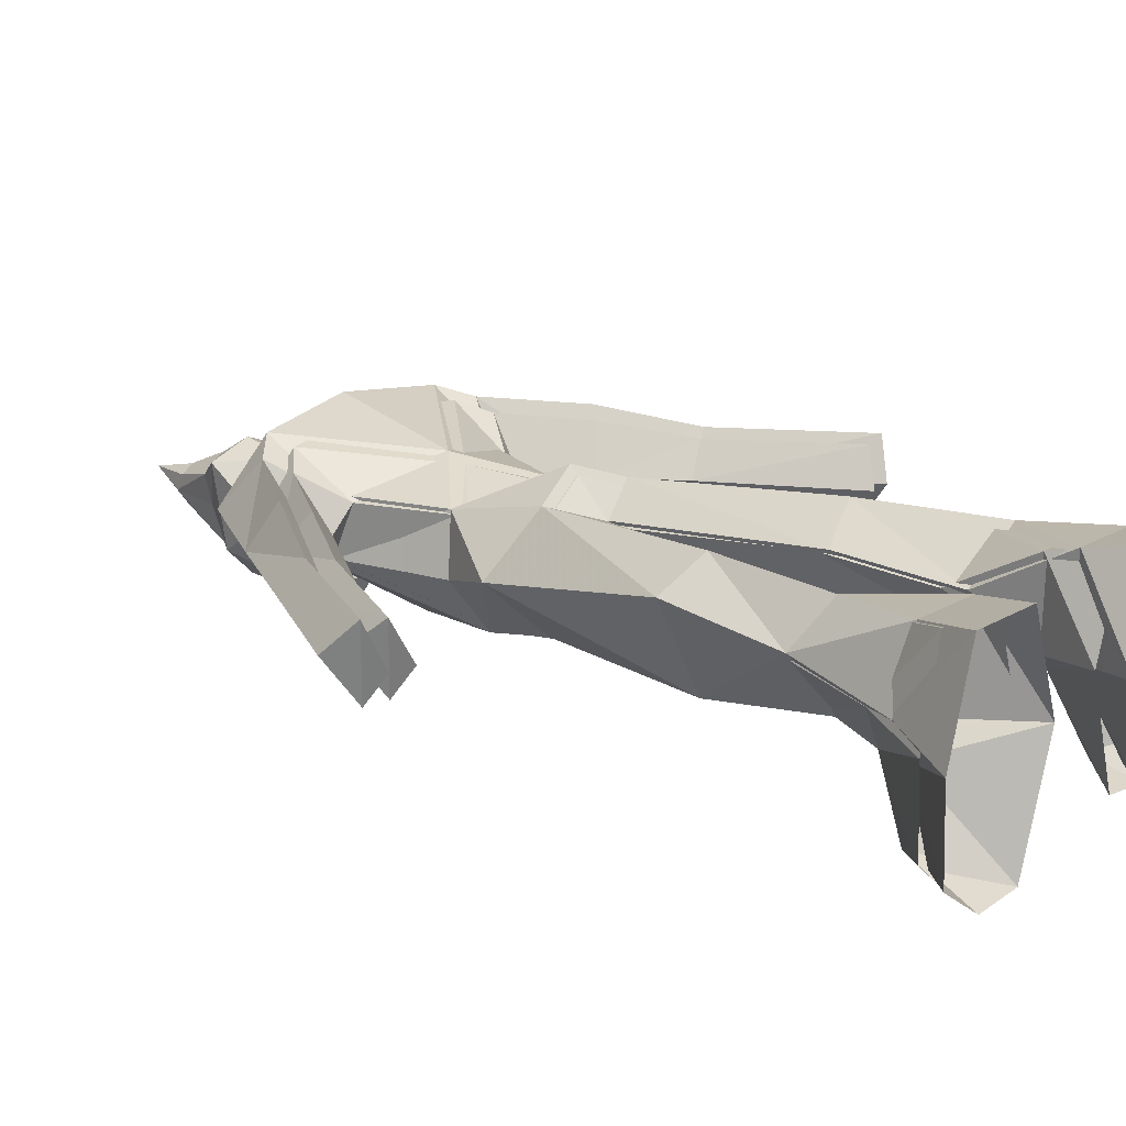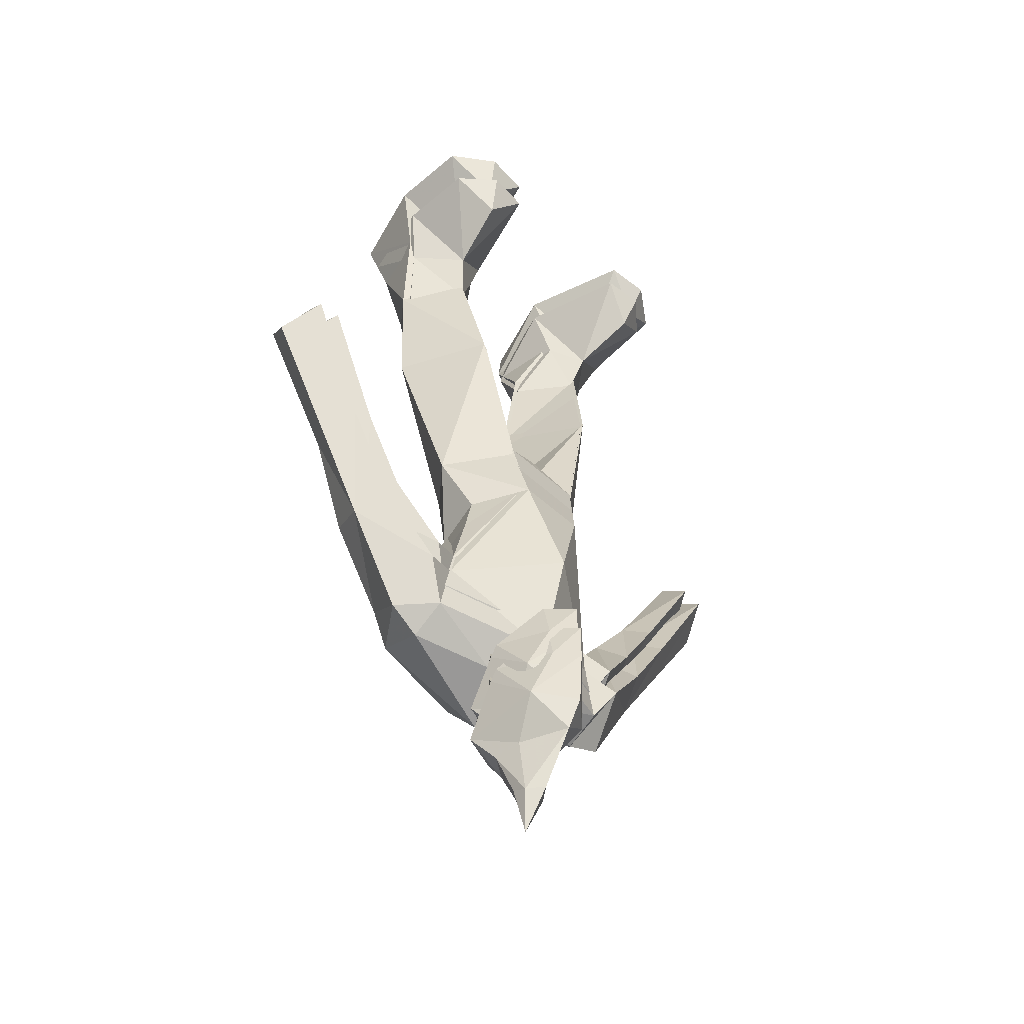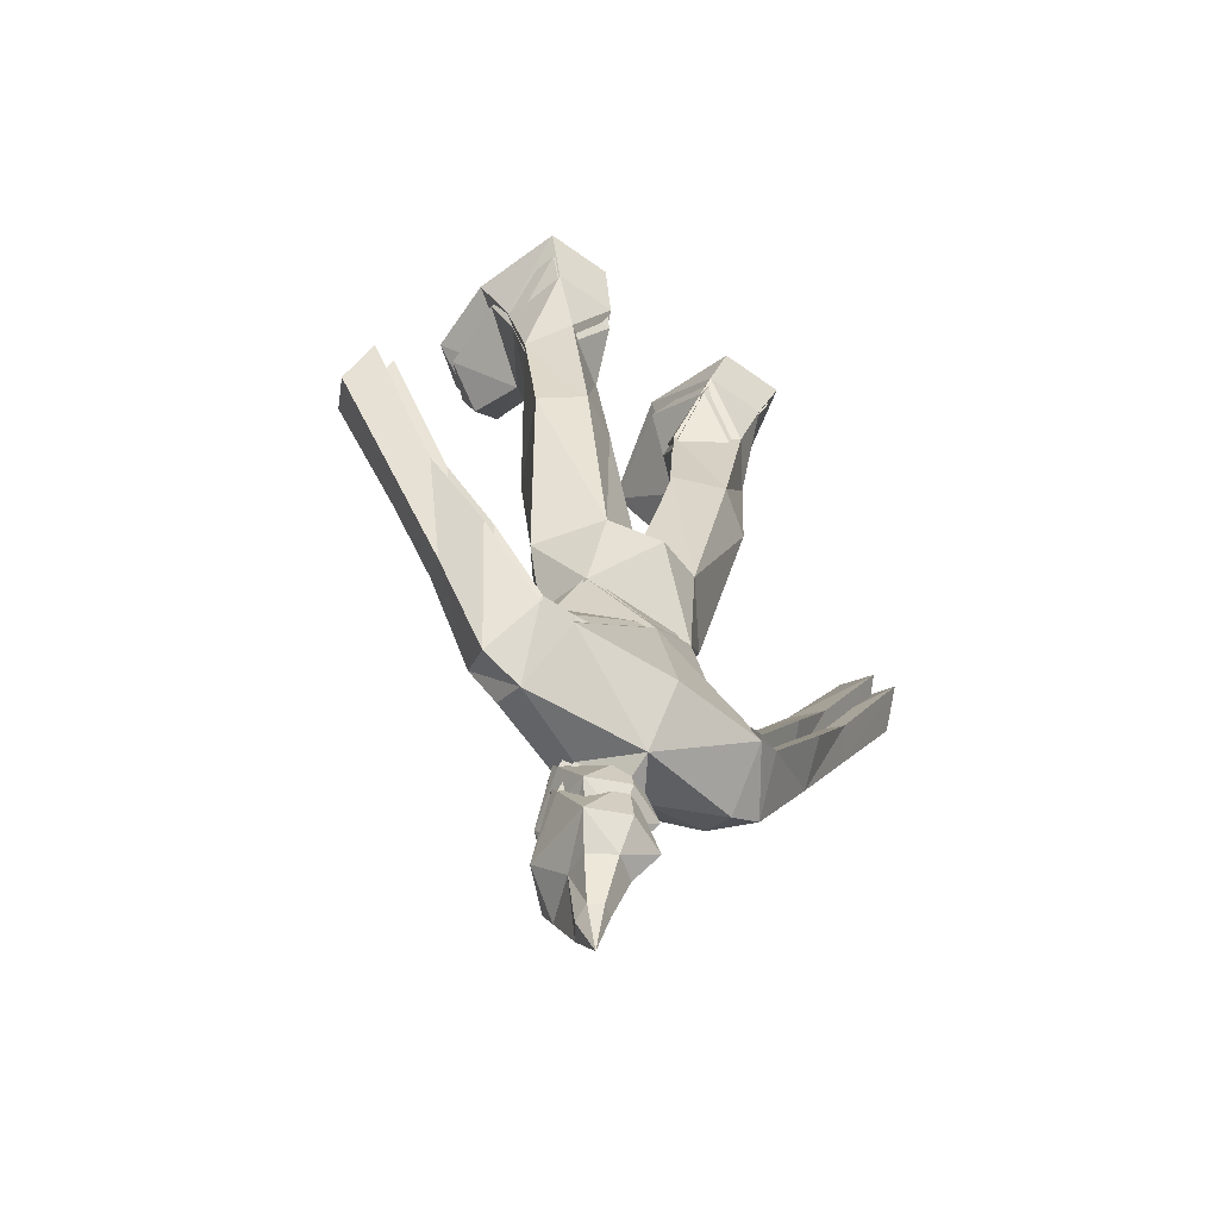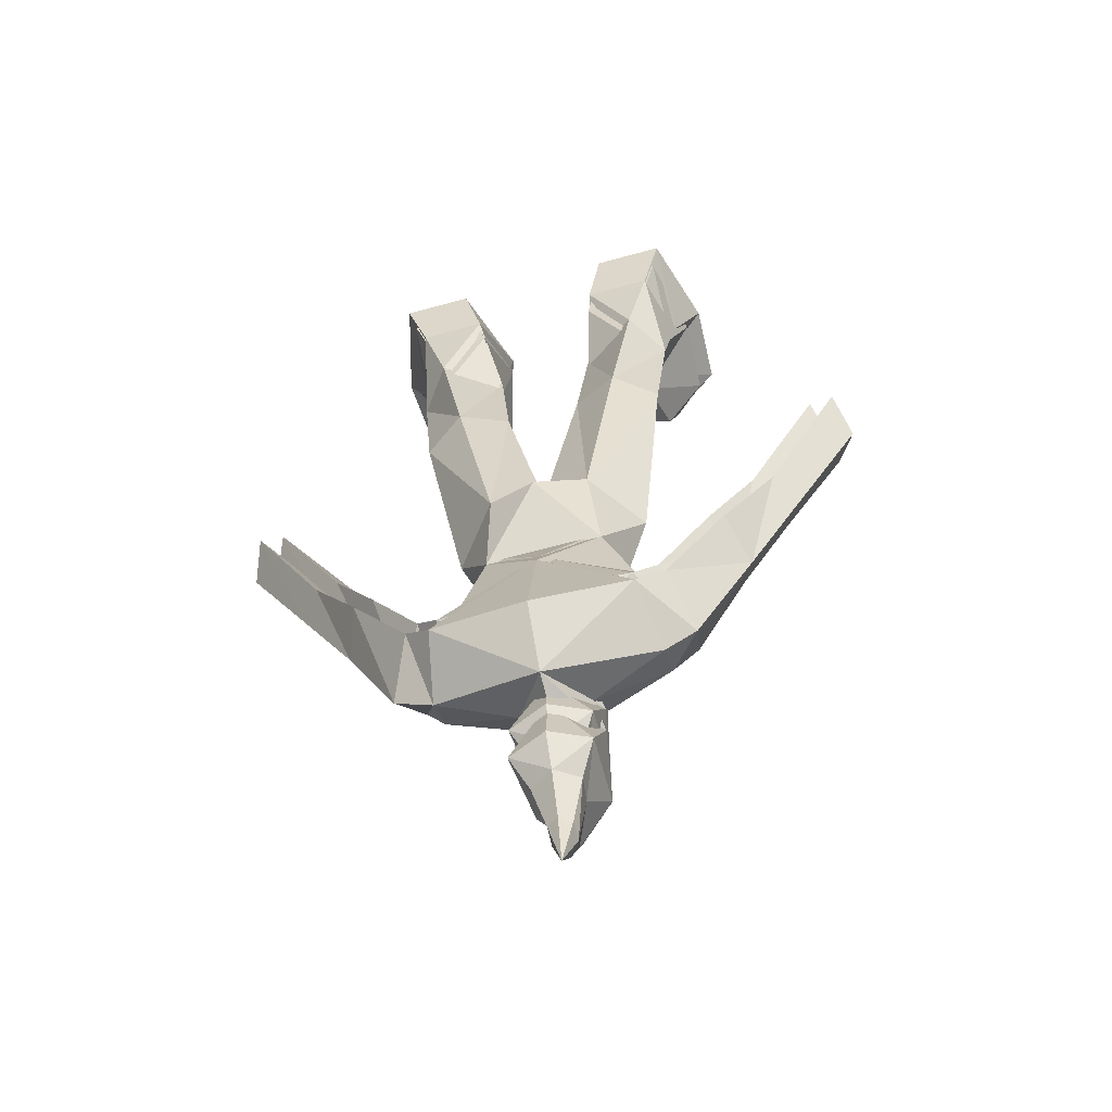
<metadata>
{"format":"obj","ext":"obj","renderer":"f3d","projection":"perspective","resolution":1024,"background":"white","views":[{"elev":18.8,"azim":131.6,"up":"+Z"},{"elev":-51.6,"azim":135.2,"up":"+Y"},{"elev":-59.5,"azim":-36.6,"up":"+Y"},{"elev":-60.7,"azim":15.8,"up":"+Y"}]}
</metadata>
<code>
v 0.03906 -1.438 0.09375
v -0.03906 -1.438 0.09375
v 0 -1.469 0.1562
v 0.08594 -1.523 0.1875
v 0.03906 -1.523 0.07812
v 0 -1.453 0.03906
v -0.03906 -1.523 0.07812
v -0.08594 -1.523 0.1875
v -0.08594 -1.547 0.2031
v -0.07031 -1.477 0.2266
v 0 -1.438 0.1406
v 0.07031 -1.477 0.2266
v 0.08594 -1.547 0.2031
v 0.07031 -1.633 0.1094
v 0 -1.531 0.03906
v -0.07031 -1.633 0.1094
v -0.07812 -1.656 0.2656
v 0 -1.539 0.2812
v 0 -1.516 0.3359
v -0.2188 -1.453 0.2812
v -0.2188 -1.414 0.2109
v -0.1953 -1.297 0.2109
v 0 -1.219 0.07812
v 0.1953 -1.297 0.2109
v 0.2188 -1.414 0.2109
v 0.2188 -1.453 0.2812
v 0.07812 -1.656 0.2656
v 0.03906 -1.703 0.1719
v 0 -1.703 0.07812
v 0 -1.648 0.04688
v -0.03906 -1.703 0.1719
v -0.04688 -1.711 0.2266
v 0 -1.711 0.2578
v 0 -1.648 0.2969
v 0.04688 -1.711 0.2266
v 0.02344 -1.812 0.1719
v 0 -1.812 0.1406
v -0.02344 -1.812 0.1719
v -0.02344 -1.797 0.2031
v 0 -1.797 0.2188
v 0.02344 -1.797 0.2031
v 0 -1.891 0.1953
v -0.1719 -0.4844 0.3906
v -0.1016 -0.2188 0.3203
v -0.2188 -0.2188 0.3984
v -0.2812 -0.2578 0.3203
v -0.2578 -0.5078 0.3359
v -0.1016 -0.8672 0.3594
v -0.07812 -0.4531 0.3359
v -0.1953 -0.2109 0.2109
v -0.1484 -0.07031 0.2344
v -0.1328 -0.05469 0.4141
v -0.2656 -0.05469 0.4141
v -0.3047 -0.0625 0.2812
v -0.1641 -0.5 0.1562
v -0.1953 -0.9062 0.25
v -0.1172 -1.047 0.3203
v 0 -0.8984 0.3984
v 0 -0.8281 0.3203
v -0.09375 -0.8672 0.1406
v -0.07031 -1.008 0.1094
v -0.1406 -1.031 0.2109
v -0.1875 -1.25 0.3203
v 0 -1.164 0.3672
v 0.1172 -1.047 0.3203
v 0.1016 -0.8672 0.3594
v 0.07812 -0.4531 0.3359
v 0.1641 -0.5 0.1562
v 0.03125 -0.8047 0.1875
v 0 -0.8047 0.1641
v -0.03125 -0.8047 0.1875
v 0.08594 -0.8672 0.1406
v 0.07031 -1.008 0.1094
v -0.1953 -1.383 0.3984
v 0 -1.406 0.4219
v -0.25 -1.336 0.375
v 0.1953 -1.383 0.3984
v 0.1875 -1.25 0.3203
v 0.1406 -1.031 0.2109
v 0.1953 -0.9062 0.25
v 0.2578 -0.5078 0.3359
v 0.1719 -0.4844 0.3906
v 0.1016 -0.2188 0.3203
v 0.1953 -0.2109 0.2109
v 0.2812 -0.2578 0.3203
v -0.2656 -1.328 0.1875
v -0.2969 -1.414 0.2812
v -0.3984 -1.219 0.2812
v -0.375 -1.172 0.2188
v -0.3125 -1.133 0.2656
v -0.2344 -1.258 0.2656
v -0.3672 -1.172 0.3672
v -0.4688 -1.008 0.3359
v -0.5078 -1.031 0.2812
v -0.4688 -1.008 0.2188
v -0.4219 -0.9922 0.2656
v -0.6172 -0.7422 0.3438
v -0.6406 -0.8047 0.2812
v -0.6016 -0.7578 0.2031
v -0.5938 -0.7109 0.2656
v 0.2188 -0.2188 0.3984
v 0.1328 -0.05469 0.4141
v 0.1484 -0.07031 0.2344
v 0.2188 -0.09375 0.1875
v 0.3047 -0.0625 0.2812
v 0.2656 -0.05469 0.4141
v 0.3047 0.0625 0.4375
v 0.1641 0.0625 0.4375
v 0.1016 0.0625 0.25
v 0.1719 0.0625 0.03125
v 0.25 -0.03125 0.05469
v 0.3516 0.0625 0.08594
v 0.3594 0.0625 0.25
v 0.2656 0.0625 0.02344
v 0.2812 -1.414 0.2812
v 0.25 -1.336 0.375
v 0.2344 -1.258 0.2656
v 0.2656 -1.328 0.1875
v 0.3672 -1.172 0.3672
v 0.3125 -1.133 0.2656
v 0.375 -1.172 0.2188
v 0.3984 -1.219 0.2812
v 0.4688 -1.008 0.3359
v 0.4219 -0.9922 0.2656
v 0.4688 -1.008 0.2188
v 0.5078 -1.031 0.2812
v 0.6172 -0.7422 0.3438
v 0.5938 -0.7109 0.2656
v 0.6016 -0.7578 0.2031
v 0.6406 -0.8047 0.2812
v -0.1016 0.0625 0.25
v -0.1641 0.0625 0.4375
v -0.3047 0.0625 0.4375
v -0.3594 0.0625 0.25
v -0.2188 -0.09375 0.1875
v -0.1719 0.0625 0.03125
v -0.25 -0.03125 0.05469
v -0.2656 0.0625 0.02344
v -0.3516 0.0625 0.08594
v 0.03906 -1.375 0.1016
v -0.03906 -1.375 0.1016
v 0 -1.406 0.1562
v 0.08594 -1.453 0.1875
v 0.03906 -1.453 0.08594
v 0 -1.391 0.04688
v -0.03906 -1.453 0.08594
v -0.08594 -1.453 0.1875
v -0.08594 -1.477 0.2031
v -0.07031 -1.414 0.2266
v 0 -1.375 0.1406
v 0.07031 -1.414 0.2266
v 0.08594 -1.477 0.2031
v 0.07031 -1.547 0.1172
v 0 -1.461 0.04688
v -0.07031 -1.547 0.1172
v -0.07812 -1.57 0.2656
v 0 -1.469 0.2812
v 0 -1.445 0.3281
v -0.2109 -1.391 0.2812
v -0.2109 -1.352 0.2109
v -0.1875 -1.242 0.2109
v 0 -1.18 0.08594
v 0.1875 -1.242 0.2109
v 0.2109 -1.352 0.2109
v 0.2109 -1.391 0.2812
v 0.07812 -1.57 0.2656
v 0.03906 -1.617 0.1719
v 0 -1.617 0.08594
v 0 -1.562 0.05469
v -0.03906 -1.617 0.1719
v -0.04688 -1.625 0.2266
v 0 -1.625 0.2578
v 0 -1.562 0.2969
v 0.04688 -1.625 0.2266
v 0.02344 -1.719 0.1719
v 0 -1.719 0.1406
v -0.02344 -1.719 0.1719
v -0.02344 -1.703 0.2031
v 0 -1.703 0.2188
v 0.02344 -1.703 0.2031
v 0 -1.789 0.1953
v -0.1641 -0.5 0.375
v -0.1016 -0.2656 0.3125
v -0.2109 -0.2656 0.3828
v -0.2656 -0.2969 0.3125
v -0.2422 -0.5234 0.3281
v -0.1016 -0.8516 0.3438
v -0.07812 -0.4766 0.3281
v -0.1875 -0.2578 0.2109
v -0.1406 -0.125 0.2344
v -0.125 -0.1094 0.3984
v -0.25 -0.1094 0.3984
v -0.2891 -0.1172 0.2812
v -0.1562 -0.5156 0.1562
v -0.1875 -0.8906 0.25
v -0.1094 -1.016 0.3125
v 0 -0.8828 0.3828
v 0 -0.8125 0.3125
v -0.09375 -0.8516 0.1406
v -0.07031 -0.9844 0.1172
v -0.1328 -1.008 0.2109
v -0.1797 -1.203 0.3125
v 0 -1.125 0.3516
v 0.1094 -1.016 0.3125
v 0.1016 -0.8516 0.3438
v 0.07812 -0.4766 0.3281
v 0.1562 -0.5156 0.1562
v 0.03125 -0.7969 0.1875
v 0 -0.7969 0.1641
v -0.03125 -0.7969 0.1875
v 0.08594 -0.8516 0.1406
v 0.07031 -0.9844 0.1172
v -0.1875 -1.328 0.3828
v 0 -1.344 0.4062
v -0.2344 -1.281 0.3594
v 0.1875 -1.328 0.3828
v 0.1797 -1.203 0.3125
v 0.1328 -1.008 0.2109
v 0.1875 -0.8906 0.25
v 0.2422 -0.5234 0.3281
v 0.1641 -0.5 0.375
v 0.1016 -0.2656 0.3125
v 0.1875 -0.2578 0.2109
v 0.2656 -0.2969 0.3125
v -0.25 -1.273 0.1875
v -0.2812 -1.352 0.2812
v -0.3672 -1.18 0.2812
v -0.3438 -1.133 0.2188
v -0.2969 -1.102 0.2656
v -0.2188 -1.211 0.2656
v -0.3359 -1.133 0.3516
v -0.4297 -0.9844 0.3281
v -0.4688 -1.008 0.2812
v -0.4297 -0.9844 0.2188
v -0.3906 -0.9688 0.2656
v -0.5703 -0.7344 0.3359
v -0.5938 -0.7969 0.2812
v -0.5547 -0.75 0.2031
v -0.5469 -0.7031 0.2656
v 0.2109 -0.2656 0.3828
v 0.125 -0.1094 0.3984
v 0.1406 -0.125 0.2344
v 0.2109 -0.1484 0.1875
v 0.2891 -0.1172 0.2812
v 0.25 -0.1094 0.3984
v 0.2891 0 0.4219
v 0.1562 0 0.4219
v 0.1016 0 0.25
v 0.1641 0 0.03906
v 0.2344 -0.08594 0.0625
v 0.3203 0 0.09375
v 0.3281 0 0.25
v 0.25 0 0.03125
v 0.2656 -1.352 0.2812
v 0.2344 -1.281 0.3594
v 0.2188 -1.211 0.2656
v 0.25 -1.273 0.1875
v 0.3359 -1.133 0.3516
v 0.2969 -1.102 0.2656
v 0.3438 -1.133 0.2188
v 0.3672 -1.18 0.2812
v 0.4297 -0.9844 0.3281
v 0.3906 -0.9688 0.2656
v 0.4297 -0.9844 0.2188
v 0.4688 -1.008 0.2812
v 0.5703 -0.7344 0.3359
v 0.5469 -0.7031 0.2656
v 0.5547 -0.75 0.2031
v 0.5938 -0.7969 0.2812
v -0.1016 0 0.25
v -0.1562 0 0.4219
v -0.2891 0 0.4219
v -0.3281 0 0.25
v -0.2109 -0.1484 0.1875
v -0.1641 0 0.03906
v -0.2344 -0.08594 0.0625
v -0.25 0 0.03125
v -0.3203 0 0.09375
f 1 2 3
f 1 3 4
f 1 4 5
f 1 5 6
f 1 6 2
f 2 6 7
f 2 7 8
f 2 8 3
f 3 8 9
f 3 9 10
f 3 10 11
f 3 11 12
f 3 12 13
f 3 13 4
f 4 13 14
f 4 14 5
f 5 14 15
f 5 15 6
f 6 15 7
f 7 15 16
f 7 16 8
f 8 16 9
f 9 16 17
f 9 17 18
f 9 18 10
f 10 18 19
f 10 19 20
f 10 20 21
f 10 21 11
f 11 21 22
f 11 22 23
f 11 23 24
f 11 24 25
f 11 25 12
f 12 25 26
f 12 26 19
f 12 19 13
f 13 19 18
f 13 18 27
f 13 27 14
f 14 27 28
f 14 28 29
f 14 29 30
f 14 30 15
f 15 30 16
f 16 30 29
f 16 29 31
f 16 31 17
f 17 31 32
f 17 32 33
f 17 33 34
f 17 34 18
f 18 34 27
f 27 34 33
f 27 33 35
f 27 35 28
f 28 35 36
f 28 36 29
f 29 36 37
f 29 37 31
f 31 37 38
f 31 38 39
f 31 39 32
f 32 39 33
f 33 39 40
f 33 40 35
f 35 40 41
f 35 41 36
f 36 41 42
f 36 42 37
f 37 42 38
f 38 42 39
f 39 42 40
f 40 42 41
f 43 44 45
f 43 45 46
f 43 46 47
f 43 47 48
f 43 48 49
f 43 49 44
f 44 49 50
f 44 50 51
f 44 51 52
f 44 52 45
f 45 52 53
f 45 53 46
f 46 53 54
f 46 54 50
f 46 50 55
f 46 55 47
f 47 55 56
f 47 56 48
f 48 56 57
f 48 57 58
f 48 58 59
f 48 59 49
f 49 59 55
f 49 55 50
f 56 55 60
f 56 60 61
f 56 61 62
f 56 62 57
f 57 62 22
f 57 22 63
f 57 63 64
f 57 64 65
f 57 65 58
f 58 65 66
f 58 66 59
f 59 66 67
f 59 67 68
f 59 68 69
f 59 69 70
f 59 70 71
f 59 71 55
f 55 71 60
f 60 71 70
f 60 70 72
f 60 72 73
f 60 73 61
f 61 73 23
f 61 23 22
f 61 22 62
f 74 75 64
f 74 64 63
f 74 63 76
f 74 76 20
f 74 20 19
f 74 19 75
f 75 19 77
f 75 77 64
f 64 77 78
f 64 78 65
f 65 78 24
f 65 24 79
f 65 79 80
f 65 80 66
f 66 80 81
f 66 81 82
f 66 82 67
f 67 82 83
f 67 83 84
f 67 84 68
f 68 84 85
f 68 85 81
f 68 81 80
f 68 80 72
f 68 72 69
f 69 72 70
f 86 22 21
f 86 21 20
f 86 20 87
f 86 87 88
f 86 88 89
f 86 89 90
f 86 90 91
f 86 91 22
f 22 91 63
f 63 91 76
f 76 91 90
f 76 90 92
f 76 92 87
f 76 87 20
f 87 92 88
f 88 92 93
f 88 93 94
f 88 94 95
f 88 95 89
f 89 95 96
f 89 96 90
f 90 96 93
f 90 93 92
f 96 97 93
f 93 97 94
f 94 97 98
f 94 98 99
f 94 99 95
f 95 99 96
f 96 99 100
f 96 100 97
f 97 100 99
f 97 99 98
f 82 101 83
f 83 101 102
f 83 102 103
f 83 103 84
f 84 103 104
f 84 104 105
f 84 105 85
f 85 105 106
f 85 106 101
f 85 101 82
f 85 82 81
f 102 101 106
f 102 106 107
f 102 107 108
f 102 108 109
f 102 109 103
f 103 109 104
f 104 109 110
f 104 110 111
f 104 111 112
f 104 112 113
f 104 113 105
f 105 113 107
f 105 107 106
f 111 110 114
f 111 114 112
f 24 73 79
f 79 73 80
f 80 73 72
f 77 19 26
f 77 26 115
f 77 115 116
f 77 116 78
f 78 116 117
f 78 117 24
f 24 117 118
f 24 118 25
f 25 118 115
f 25 115 26
f 73 24 23
f 116 119 120
f 116 120 117
f 117 120 118
f 118 120 121
f 118 121 122
f 118 122 115
f 115 122 116
f 116 122 119
f 119 122 123
f 119 123 120
f 120 123 124
f 120 124 121
f 121 124 125
f 121 125 122
f 122 125 126
f 122 126 123
f 123 126 127
f 123 127 124
f 124 127 128
f 124 128 129
f 124 129 125
f 125 129 126
f 126 129 130
f 126 130 127
f 127 130 129
f 127 129 128
f 51 131 52
f 52 131 132
f 52 132 133
f 52 133 53
f 53 133 54
f 54 133 134
f 54 134 135
f 54 135 50
f 50 135 51
f 51 135 131
f 131 135 136
f 136 135 137
f 136 137 138
f 138 137 139
f 139 137 135
f 139 135 134
f 140 141 142
f 140 142 143
f 140 143 144
f 140 144 145
f 140 145 141
f 141 145 146
f 141 146 147
f 141 147 142
f 142 147 148
f 142 148 149
f 142 149 150
f 142 150 151
f 142 151 152
f 142 152 143
f 143 152 153
f 143 153 144
f 144 153 154
f 144 154 145
f 145 154 146
f 146 154 155
f 146 155 147
f 147 155 148
f 148 155 156
f 148 156 157
f 148 157 149
f 149 157 158
f 149 158 159
f 149 159 160
f 149 160 150
f 150 160 161
f 150 161 162
f 150 162 163
f 150 163 164
f 150 164 151
f 151 164 165
f 151 165 158
f 151 158 152
f 152 158 157
f 152 157 166
f 152 166 153
f 153 166 167
f 153 167 168
f 153 168 169
f 153 169 154
f 154 169 155
f 155 169 168
f 155 168 170
f 155 170 156
f 156 170 171
f 156 171 172
f 156 172 173
f 156 173 157
f 157 173 166
f 166 173 172
f 166 172 174
f 166 174 167
f 167 174 175
f 167 175 168
f 168 175 176
f 168 176 170
f 170 176 177
f 170 177 178
f 170 178 171
f 171 178 172
f 172 178 179
f 172 179 174
f 174 179 180
f 174 180 175
f 175 180 181
f 175 181 176
f 176 181 177
f 177 181 178
f 178 181 179
f 179 181 180
f 182 183 184
f 182 184 185
f 182 185 186
f 182 186 187
f 182 187 188
f 182 188 183
f 183 188 189
f 183 189 190
f 183 190 191
f 183 191 184
f 184 191 192
f 184 192 185
f 185 192 193
f 185 193 189
f 185 189 194
f 185 194 186
f 186 194 195
f 186 195 187
f 187 195 196
f 187 196 197
f 187 197 198
f 187 198 188
f 188 198 194
f 188 194 189
f 195 194 199
f 195 199 200
f 195 200 201
f 195 201 196
f 196 201 161
f 196 161 202
f 196 202 203
f 196 203 204
f 196 204 197
f 197 204 205
f 197 205 198
f 198 205 206
f 198 206 207
f 198 207 208
f 198 208 209
f 198 209 210
f 198 210 194
f 194 210 199
f 199 210 209
f 199 209 211
f 199 211 212
f 199 212 200
f 200 212 162
f 200 162 161
f 200 161 201
f 213 214 203
f 213 203 202
f 213 202 215
f 213 215 159
f 213 159 158
f 213 158 214
f 214 158 216
f 214 216 203
f 203 216 217
f 203 217 204
f 204 217 163
f 204 163 218
f 204 218 219
f 204 219 205
f 205 219 220
f 205 220 221
f 205 221 206
f 206 221 222
f 206 222 223
f 206 223 207
f 207 223 224
f 207 224 220
f 207 220 219
f 207 219 211
f 207 211 208
f 208 211 209
f 225 161 160
f 225 160 159
f 225 159 226
f 225 226 227
f 225 227 228
f 225 228 229
f 225 229 230
f 225 230 161
f 161 230 202
f 202 230 215
f 215 230 229
f 215 229 231
f 215 231 226
f 215 226 159
f 226 231 227
f 227 231 232
f 227 232 233
f 227 233 234
f 227 234 228
f 228 234 235
f 228 235 229
f 229 235 232
f 229 232 231
f 235 236 232
f 232 236 233
f 233 236 237
f 233 237 238
f 233 238 234
f 234 238 235
f 235 238 239
f 235 239 236
f 236 239 238
f 236 238 237
f 221 240 222
f 222 240 241
f 222 241 242
f 222 242 223
f 223 242 243
f 223 243 244
f 223 244 224
f 224 244 245
f 224 245 240
f 224 240 221
f 224 221 220
f 241 240 245
f 241 245 246
f 241 246 247
f 241 247 248
f 241 248 242
f 242 248 243
f 243 248 249
f 243 249 250
f 243 250 251
f 243 251 252
f 243 252 244
f 244 252 246
f 244 246 245
f 250 249 253
f 250 253 251
f 163 212 218
f 218 212 219
f 219 212 211
f 216 158 165
f 216 165 254
f 216 254 255
f 216 255 217
f 217 255 256
f 217 256 163
f 163 256 257
f 163 257 164
f 164 257 254
f 164 254 165
f 212 163 162
f 255 258 259
f 255 259 256
f 256 259 257
f 257 259 260
f 257 260 261
f 257 261 254
f 254 261 255
f 255 261 258
f 258 261 262
f 258 262 259
f 259 262 263
f 259 263 260
f 260 263 264
f 260 264 261
f 261 264 265
f 261 265 262
f 262 265 266
f 262 266 263
f 263 266 267
f 263 267 268
f 263 268 264
f 264 268 265
f 265 268 269
f 265 269 266
f 266 269 268
f 266 268 267
f 190 270 191
f 191 270 271
f 191 271 272
f 191 272 192
f 192 272 193
f 193 272 273
f 193 273 274
f 193 274 189
f 189 274 190
f 190 274 270
f 270 274 275
f 275 274 276
f 275 276 277
f 277 276 278
f 278 276 274
f 278 274 273

</code>
